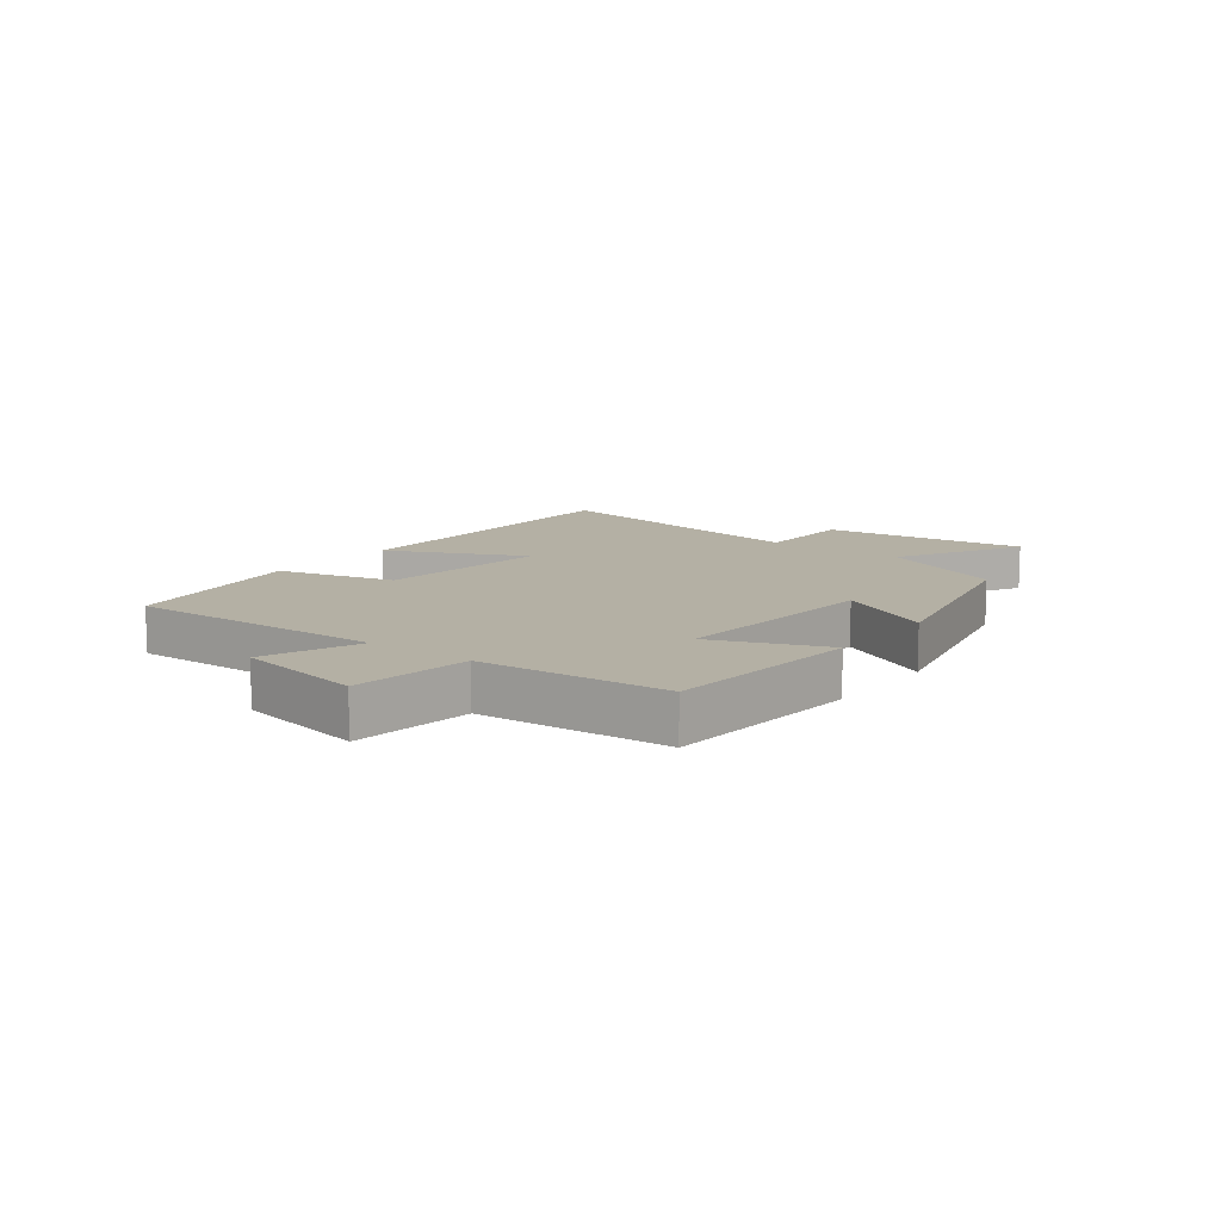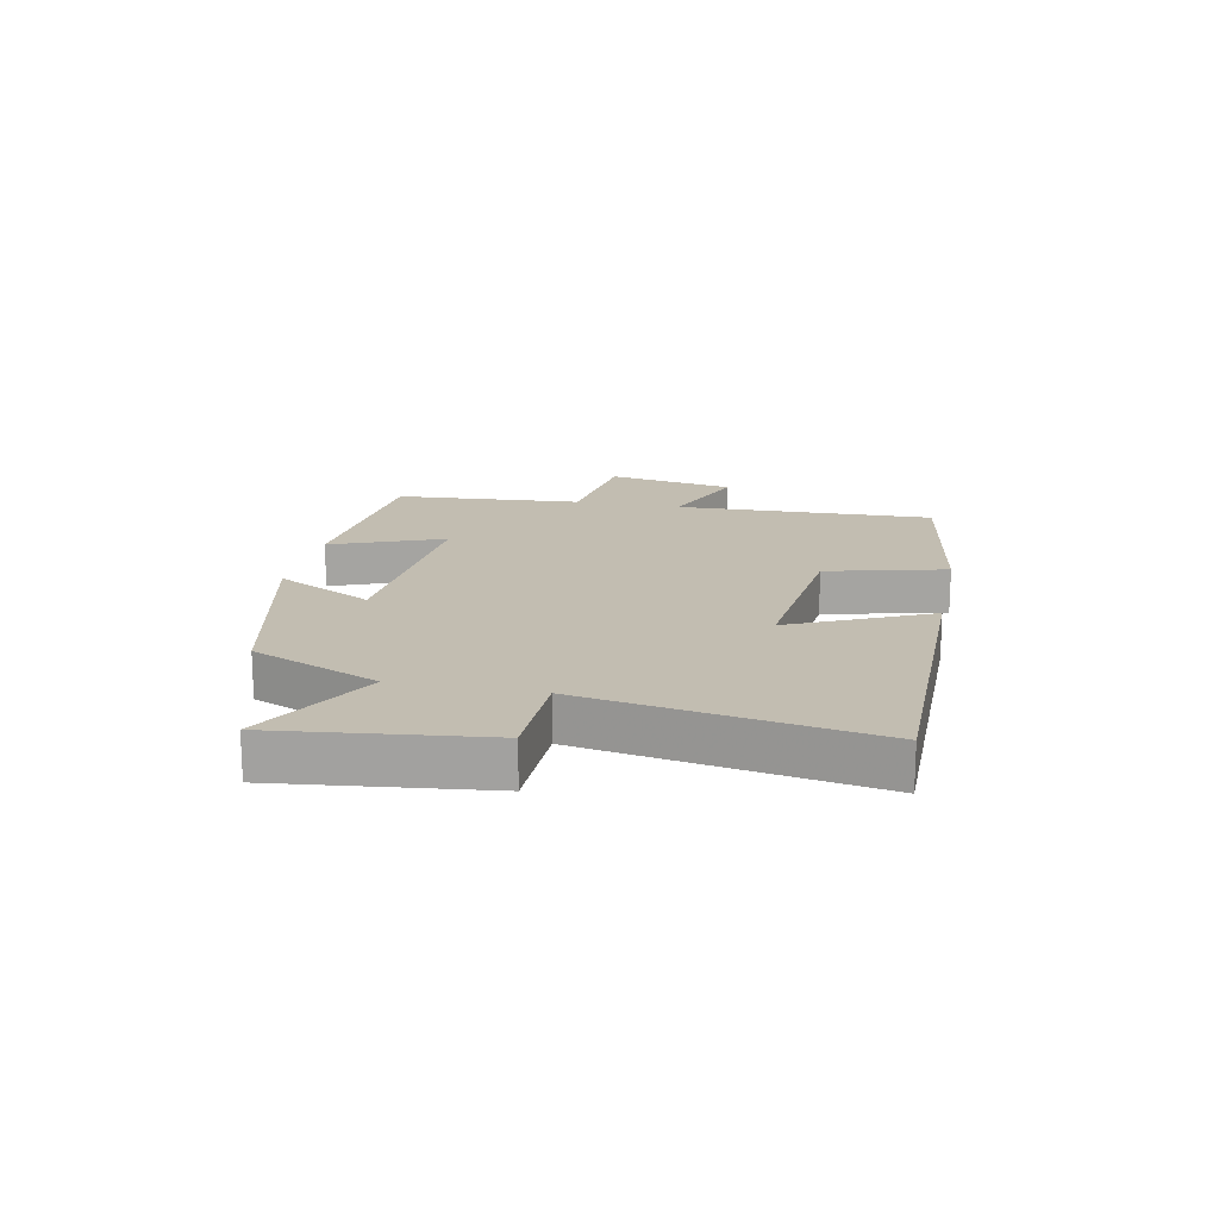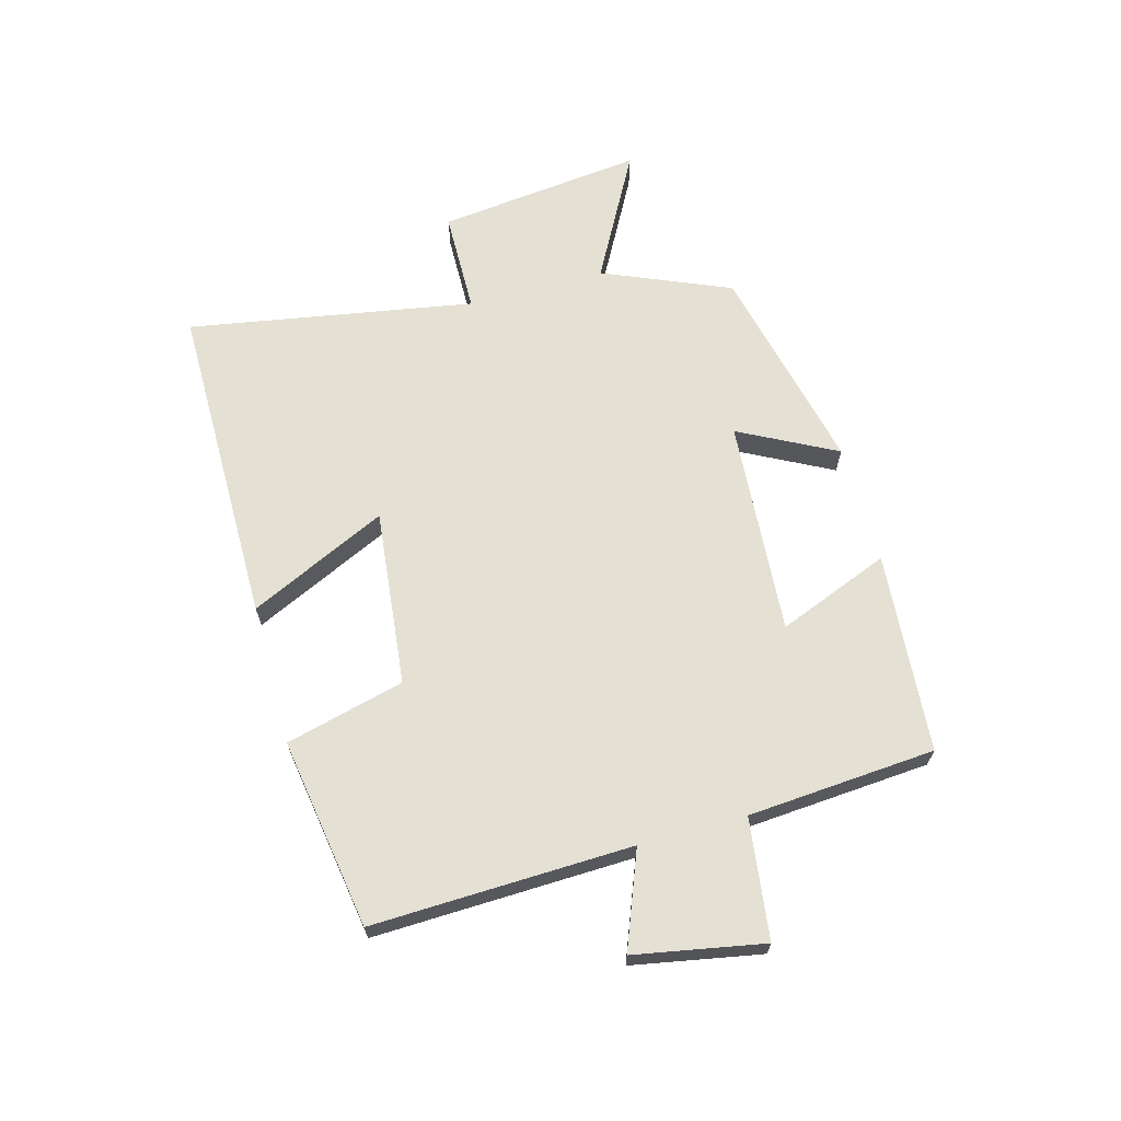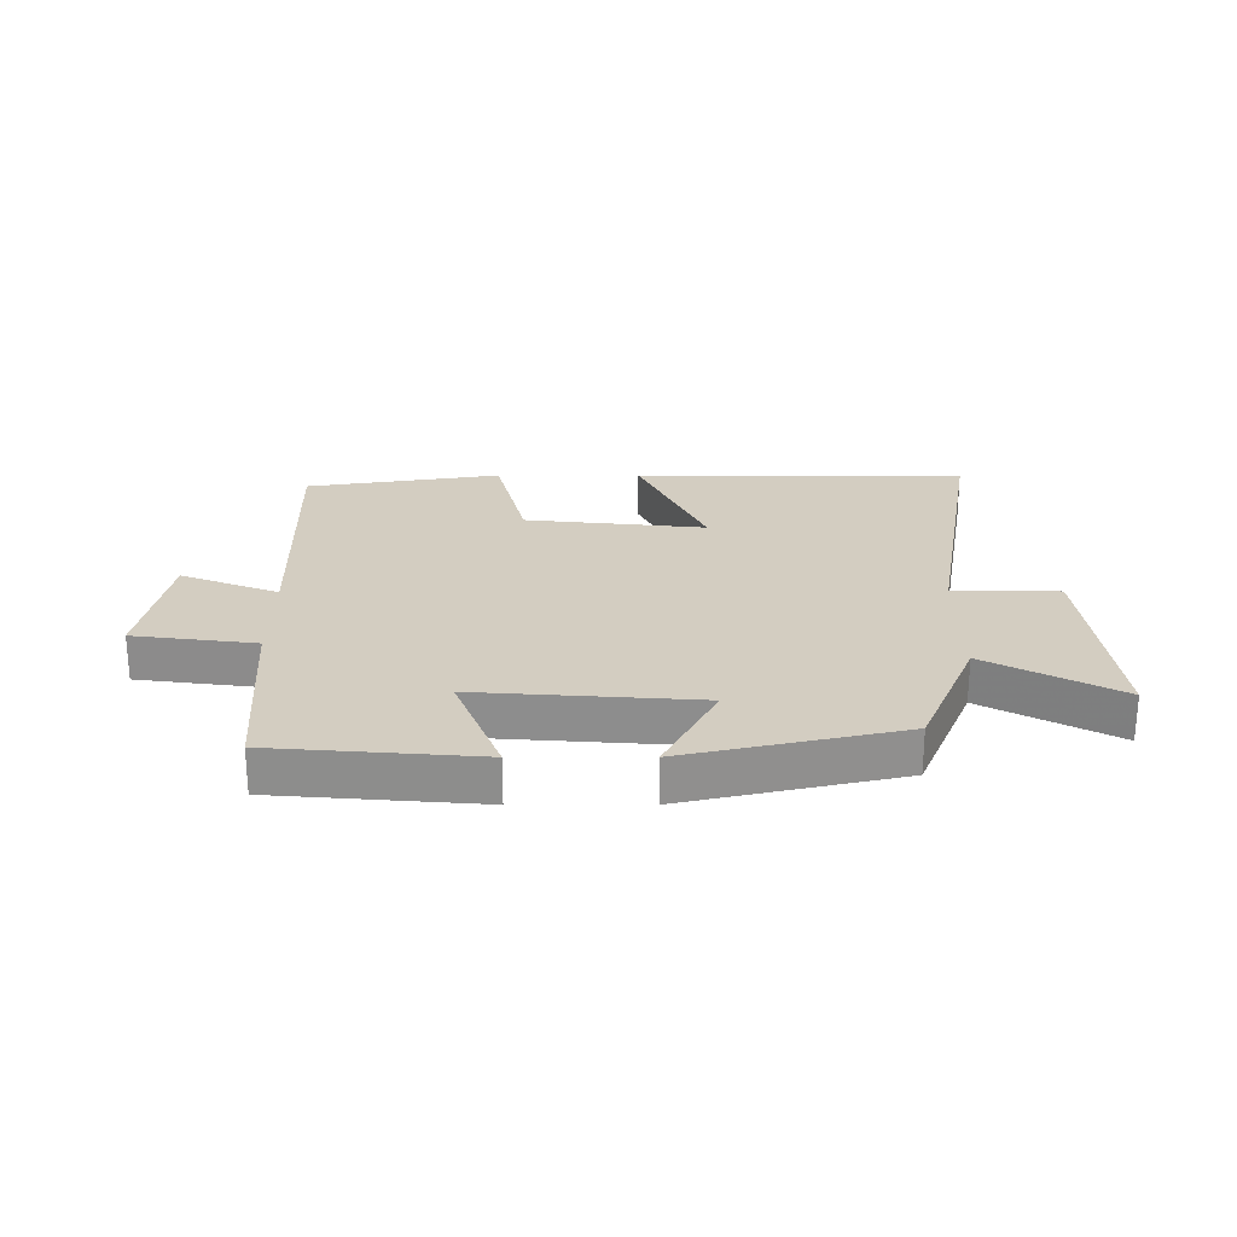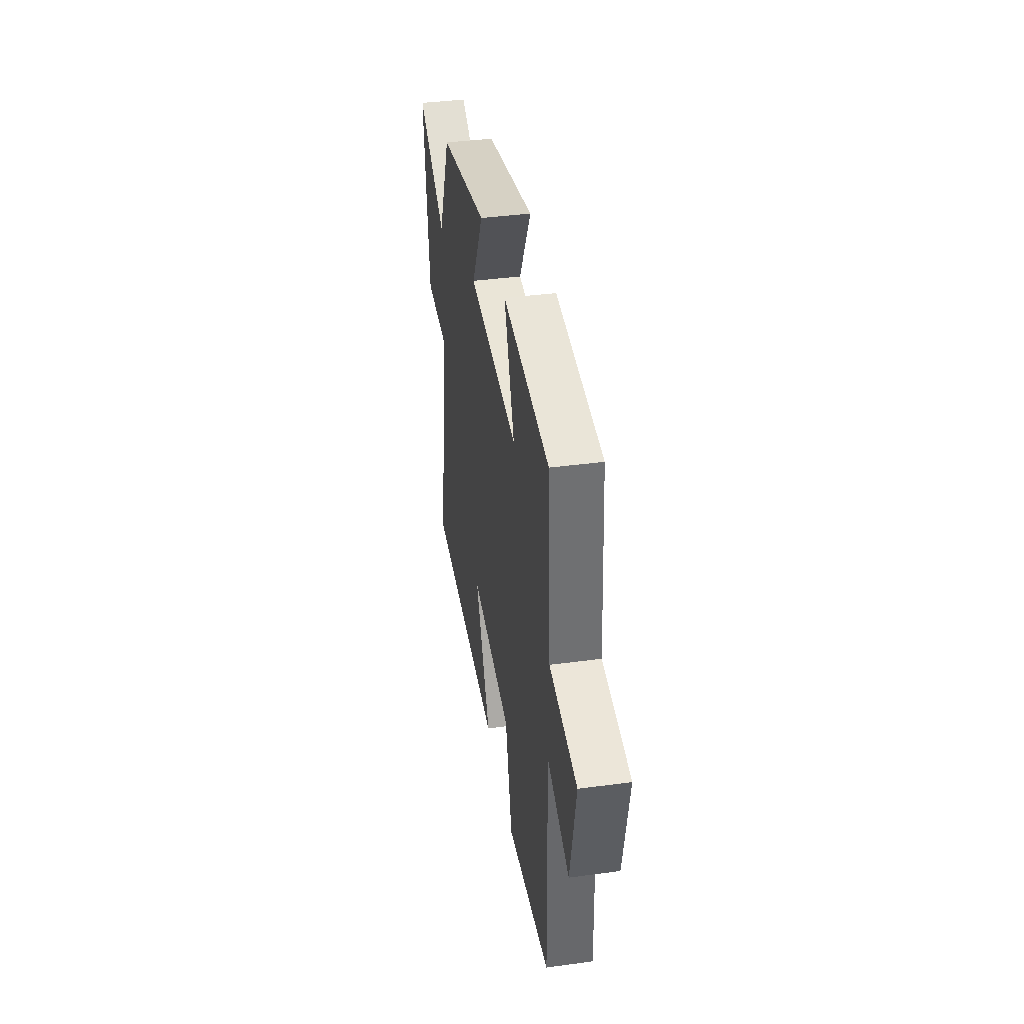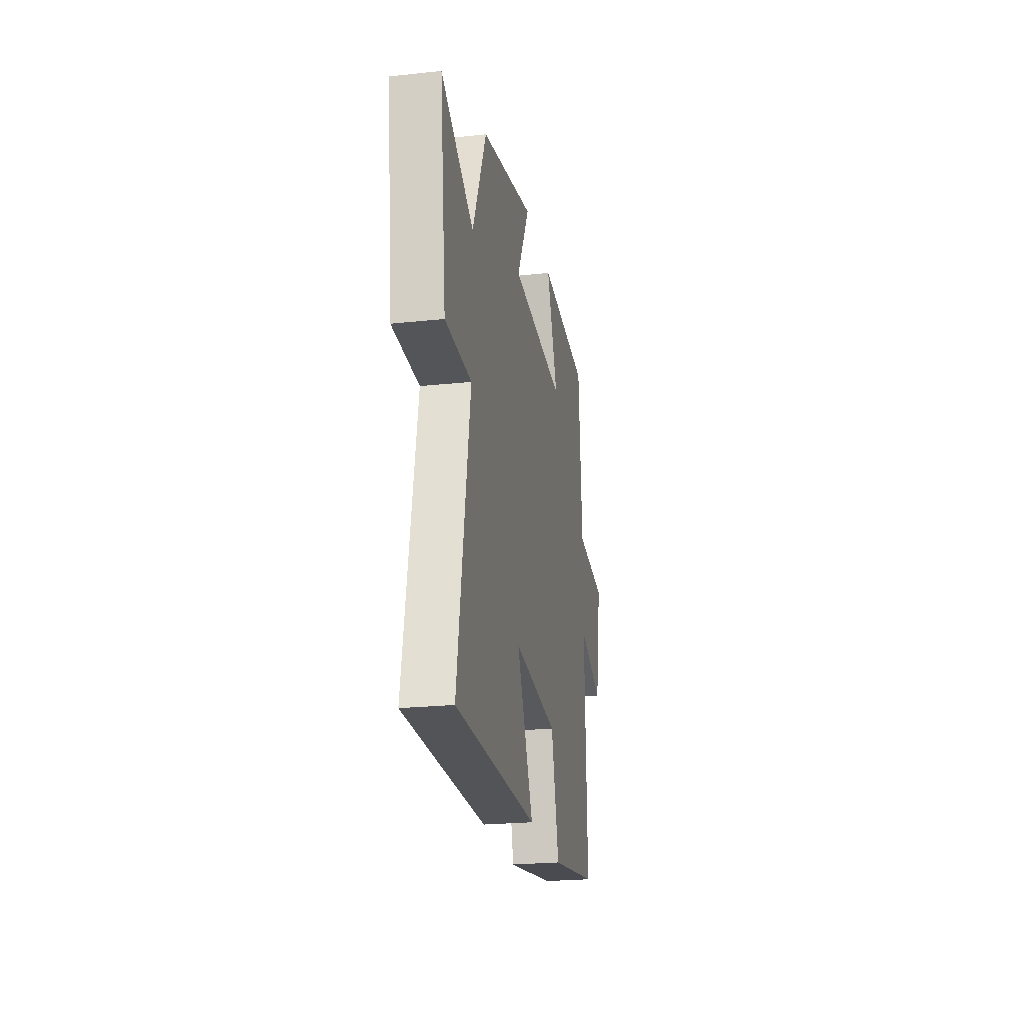
<metadata>
{"format":"obj","ext":"obj","renderer":"f3d","projection":"perspective","resolution":1024,"background":"white","views":[{"elev":11.4,"azim":-52.7,"up":"+Y"},{"elev":16.9,"azim":101.5,"up":"+Y"},{"elev":66.0,"azim":-105.4,"up":"+Y"},{"elev":24.8,"azim":-0.0,"up":"+Y"},{"elev":39.8,"azim":-99.5,"up":"+Z"},{"elev":-23.3,"azim":100.3,"up":"+Z"}]}
</metadata>
<code>
v -0.477 0.07 0.473
v -0.143 0.07 0.5
v -0.217 0.07 0.313
v 0.143 0.07 0.339
v 0.059 0.07 0.5
v 0.41 0.07 0.42
v 0.5 0.07 0.208
v 0.712 0.07 0.323
v 0.672 0.07 -0.021
v 0.5 0.07 -0.024
v 0.583 0.07 -0.5
v 0.04 0.07 -0.5
v 0.148 0.07 -0.27
v -0.146 0.07 -0.302
v -0.196 0.07 -0.5
v -0.513 0.07 -0.45
v -0.5 0.07 -0.018
v -0.659 0.07 -0.08
v -0.699 0.07 0.134
v -0.5 0.07 0.16
v -0.477 0 0.473
v -0.143 0 0.5
v -0.217 0 0.313
v 0.143 0 0.339
v 0.059 0 0.5
v 0.41 0 0.42
v 0.5 0 0.208
v 0.712 0 0.323
v 0.672 0 -0.021
v 0.5 0 -0.024
v 0.583 0 -0.5
v 0.04 0 -0.5
v 0.148 0 -0.27
v -0.146 0 -0.302
v -0.196 0 -0.5
v -0.513 0 -0.45
v -0.5 0 -0.018
v -0.659 0 -0.08
v -0.699 0 0.134
v -0.5 0 0.16
f 17 18 19 20
f 1 2 3
f 20 1 3
f 17 20 3
f 16 17 3
f 15 16 3
f 14 15 3
f 13 14 3 4
f 10 11 12 13
f 10 13 4
f 7 8 9 10
f 6 7 10
f 5 6 10
f 4 5 10
f 40 39 38 37
f 23 22 21
f 23 21 40
f 23 40 37
f 23 37 36
f 23 36 35
f 23 35 34
f 24 23 34 33
f 33 32 31 30
f 24 33 30
f 30 29 28 27
f 30 27 26
f 30 26 25
f 30 25 24
f 1 21 22 2
f 2 22 23 3
f 3 23 24 4
f 4 24 25 5
f 5 25 26 6
f 6 26 27 7
f 7 27 28 8
f 8 28 29 9
f 9 29 30 10
f 10 30 31 11
f 11 31 32 12
f 12 32 33 13
f 13 33 34 14
f 14 34 35 15
f 15 35 36 16
f 16 36 37 17
f 17 37 38 18
f 18 38 39 19
f 19 39 40 20
f 20 40 21 1

</code>
